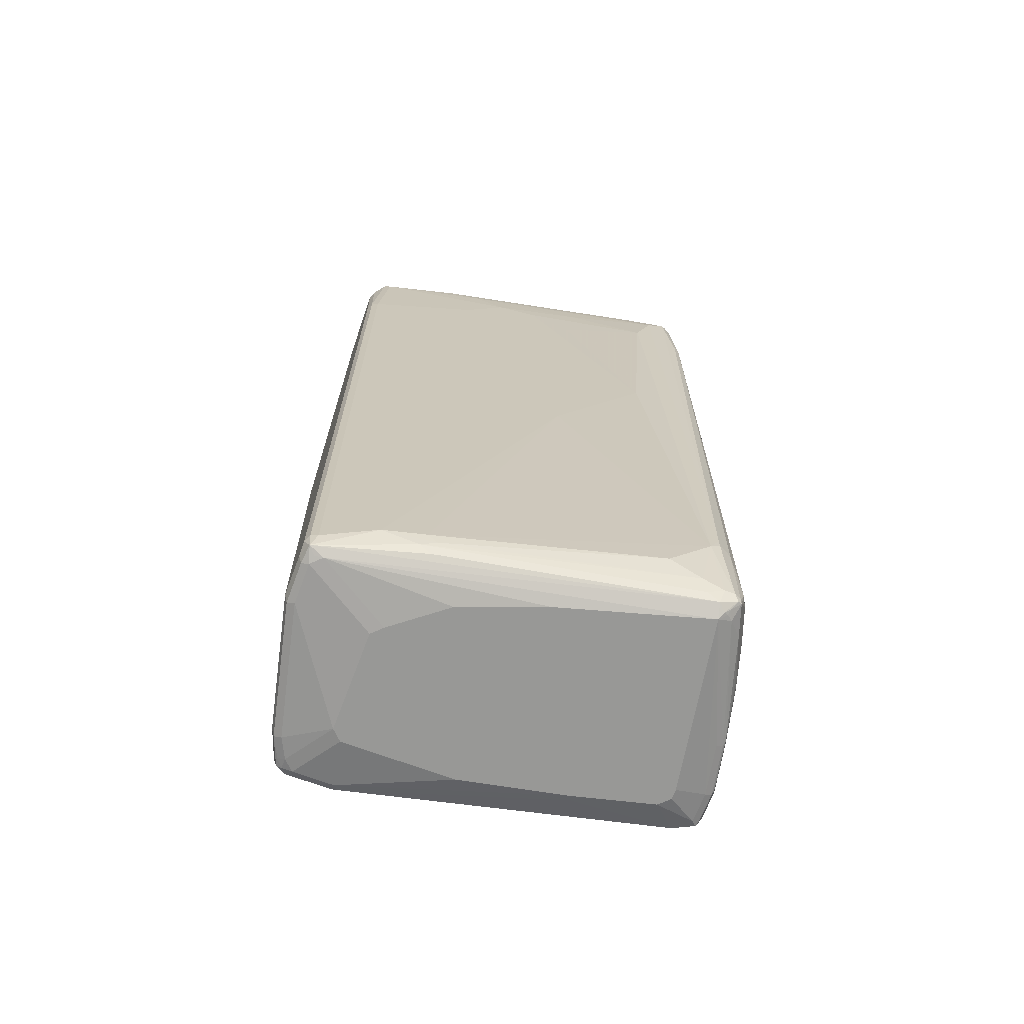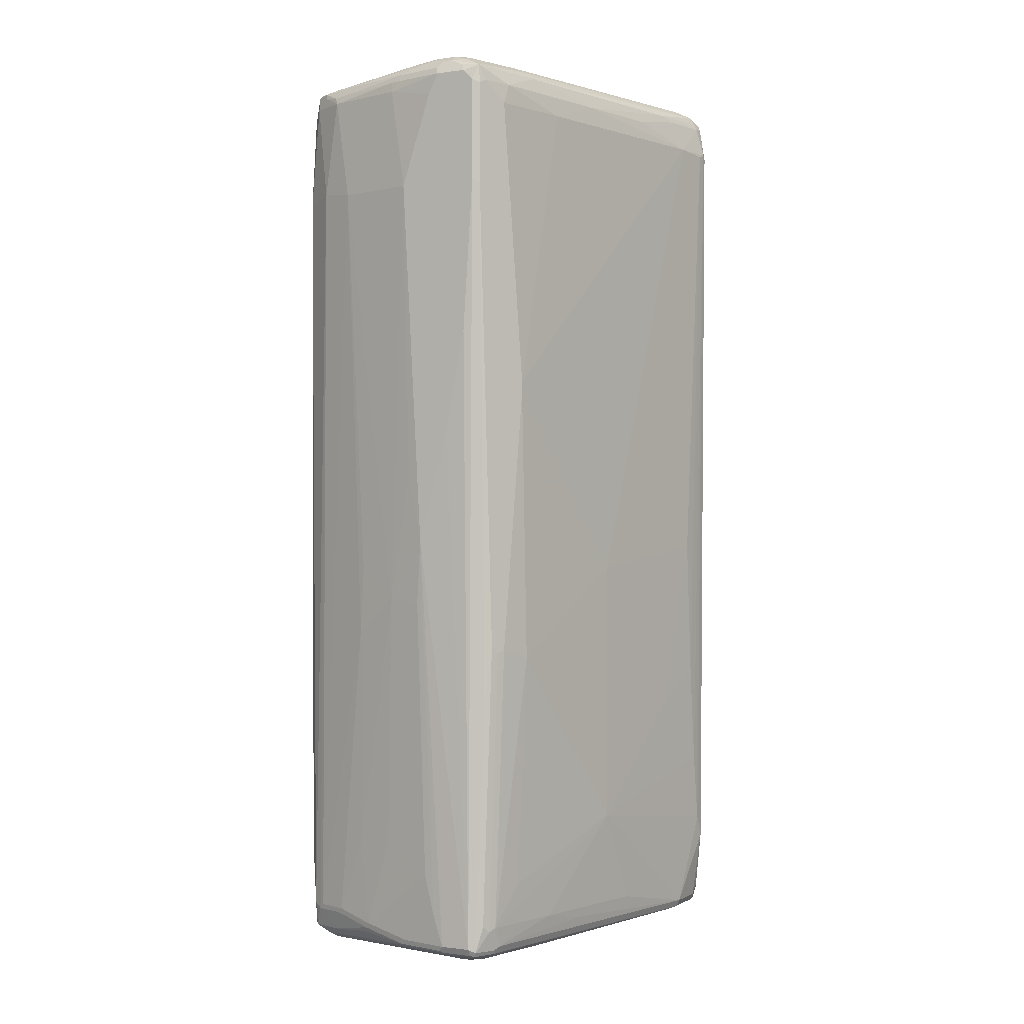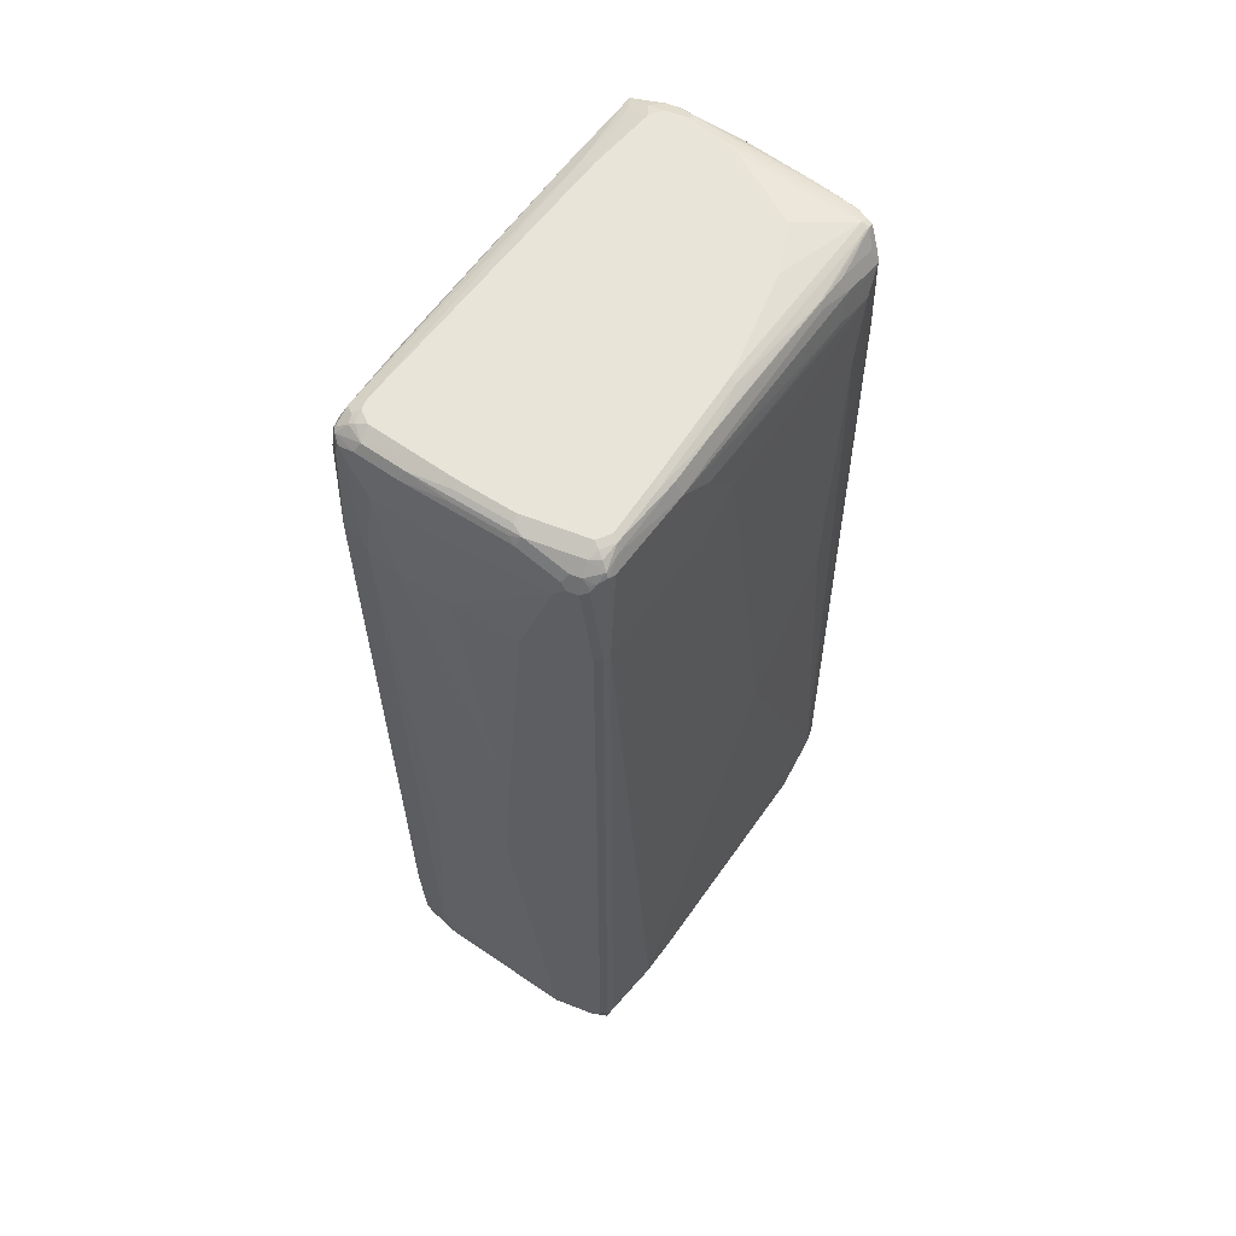
<metadata>
{"format":"obj","ext":"obj","renderer":"f3d","projection":"perspective","resolution":1024,"background":"white","views":[{"elev":-68.5,"azim":-110.6,"up":"+Y"},{"elev":-0.5,"azim":27.8,"up":"+Y"},{"elev":60.4,"azim":-158.1,"up":"+Y"}]}
</metadata>
<code>
v 0.1165 0.8544 0.4273
v 0.1457 0.8642 0.4175
v 0.1101 0.8674 0.4208
v 0.08413 0.8803 0.4143
v 0.05821 0.8544 0.4273
v 0.1359 0.835 0.4273
v 0.1327 0.8513 0.424
v 0.1489 0.8286 0.4208
v 0.1554 0.835 0.4078
v 0.1748 0.835 0.3496
v 0.1845 0.8642 0.2622
v 0.2978 0.8803 -0.2848
v 0.1813 0.8803 0.1813
v 0.1618 0.8803 0.2589
v 0.1359 0.8739 0.3884
v 0.09709 0.8934 0.369
v 0.1068 0.8836 0.3981
v 0.07765 0.8934 0.3884
v 0.06469 0.8803 0.4143
v 0.05179 0.8674 0.4208
v -0.04529 0.8674 0.4014
v -0.03881 0.8544 0.4078
v -0.05825 0.835 0.4078
v 0.03883 0.8156 0.4273
v 0.1359 0.6409 0.4273
v 0.1618 0.8027 0.3949
v 0.1489 0.6344 0.4208
v 0.1748 0.7962 0.369
v 0.2331 0.835 0.09704
v 0.2136 0.7962 0.2137
v 0.2816 0.8642 -0.165
v 0.2848 0.8868 -0.2978
v 0.2719 0.8934 -0.2913
v 0.2719 0.8934 -0.2719
v 0.2816 0.8836 -0.2428
v 0.301 0.8642 -0.2622
v 0.3107 0.8544 -0.2913
v 0.3043 0.8674 -0.2978
v 0.3043 0.8674 -0.3172
v 0.1359 0.8934 0.2525
v 0.1165 0.8934 0.3107
v 0.03883 0.8934 0.3884
v 0.03235 0.8868 0.4014
v -0.1813 0.8674 0.3626
v -0.06306 0.8642 0.3981
v -0.06069 0.8544 0.403
v -0.136 0.835 0.3884
v -0.01937 0.6409 0.4273
v 0.1165 0.3495 0.4273
v 0.1165 -0.8544 0.4078
v 0.1359 -0.3689 0.4078
v 0.1489 -0.3754 0.4014
v 0.1618 -0.2653 0.3949
v 0.1813 0.2589 0.356
v 0.1942 0.2524 0.3302
v 0.2719 0.835 -0.07763
v 0.2913 0.8544 -0.1942
v 0.3107 0.7962 -0.2137
v 0.2816 0.8836 -0.3155
v 0.2719 0.8885 -0.3131
v 0.2524 0.8934 -0.3107
v 0.3107 0.8544 -0.3107
v 0.3253 0.7962 -0.2937
v 0.3043 0.8544 -0.3237
v 0.301 0.8642 -0.3253
v -0.01937 0.8934 0.369
v -0.02585 0.8868 0.382
v -0.2395 0.8674 0.3431
v -0.2573 0.8642 0.3399
v -0.199 0.8642 0.3593
v -0.2201 0.848 0.3626
v -0.2136 0.835 0.369
v -0.1748 0.6409 0.3884
v -0.05825 -0.1747 0.4078
v -0.009679 0.06787 0.4224
v 0.01939 -0.05825 0.4273
v 0.07765 0.1553 0.4273
v 0.05821 -0.8544 0.4078
v 0.04852 -0.8642 0.403
v 0.1165 -0.8674 0.4014
v 0.1262 -0.8691 0.3981
v 0.1294 -0.8609 0.4014
v 0.1424 -0.8091 0.3949
v 0.1683 -0.2783 0.382
v 0.1813 0.2395 0.356
v 0.1942 0.233 0.3302
v 0.3237 0.7897 -0.2783
v 0.2524 -0.1165 0.05822
v 0.2524 0.8803 -0.3366
v 0.1748 0.8934 -0.3302
v 0.3253 0.7866 -0.301
v 0.3107 -0.3495 -0.2525
v 0.3107 -0.5438 -0.2719
v 0.3107 -0.6797 -0.2913
v 0.3107 -0.7185 -0.3107
v 0.2978 0.835 -0.3366
v 0.2913 0.8544 -0.3375
v 0.2622 0.8642 -0.3447
v -0.05825 0.8934 0.3496
v -0.233 0.8739 0.3302
v -0.2783 0.8674 0.3237
v -0.2864 0.8642 0.3205
v -0.2783 0.835 0.3366
v -0.2549 0.8544 0.3447
v -0.2266 0.835 0.3626
v -0.2427 0.6505 0.3641
v -0.2719 -0.8156 0.3302
v -0.1456 -0.2428 0.3835
v -0.136 -0.1165 0.3884
v 0.009699 -0.1844 0.4224
v -0.1553 -0.6797 0.369
v -0.136 -0.835 0.369
v -0.07763 -0.6603 0.3884
v 0.01939 -0.7185 0.4078
v 0.03883 -0.7962 0.4078
v -0.03881 -0.8544 0.3884
v -0.0485 -0.8642 0.3835
v 0.05821 -0.8674 0.4014
v 0.05821 -0.8739 0.3884
v 0.1165 -0.8739 0.3884
v 0.09709 -0.8934 0.3107
v 0.1457 -0.8691 0.3593
v 0.1489 -0.8609 0.3626
v 0.1489 -0.8221 0.382
v 0.1748 -0.2718 0.369
v 0.1942 -0.2912 0.3107
v 0.3107 -0.07766 -0.2331
v 0.2476 -0.6311 0.04852
v 0.2913 -0.4077 -0.1553
v 0.1748 0.8803 -0.356
v 0.09709 0.8934 -0.3496
v 0.3107 0.6409 -0.3302
v 0.3059 0.6311 -0.3399
v 0.3043 0.6409 -0.3431
v 0.2913 -0.8544 -0.2331
v 0.2913 -0.8544 -0.3107
v 0.2913 -0.835 -0.3302
v 0.3059 -0.7283 -0.3205
v 0.2816 0.8448 -0.3447
v 0.301 0.6505 -0.3447
v 0.2427 0.806 -0.3641
v 0.2039 0.8448 -0.3641
v 0.1845 0.8642 -0.3641
v -0.1748 0.8934 0.2525
v -0.2719 0.8739 0.3107
v -0.2848 0.8674 0.3107
v -0.2978 0.8415 0.2913
v -0.3059 0.8254 0.301
v -0.2986 0.835 0.3107
v -0.2978 0.8156 0.3172
v -0.2525 0.835 0.3496
v -0.3043 0.6409 0.3237
v -0.2978 -0.8156 0.3172
v -0.2816 -0.8254 0.3253
v -0.2136 -0.8156 0.3496
v -0.2233 -0.8254 0.3447
v -0.1456 -0.8448 0.3641
v -0.2427 -0.8642 0.3253
v -0.2719 -0.8803 0.2978
v -0.03881 -0.8674 0.382
v -0.1553 -0.8544 0.3569
v -0.03881 -0.8739 0.369
v -0.2719 -0.8934 0.2719
v 0.05821 -0.8934 0.3302
v 0.07765 -0.8934 0.3302
v 0.1165 -0.8934 0.2331
v 0.1359 -0.8934 0.1553
v 0.1457 -0.8885 0.165
v 0.2816 -0.8691 -0.2234
v 0.2848 -0.8674 -0.2331
v 0.1489 -0.8674 0.3496
v 0.1554 -0.8544 0.3496
v 0.1554 -0.8156 0.369
v 0.1748 -0.7379 0.3107
v 0.1748 -0.8156 0.2913
v 0.1942 -0.8156 0.2137
v 0.2524 -0.8156 -0.03881
v -0.01937 0.8803 -0.3949
v 0.09709 0.8868 -0.3626
v 0.09709 0.8739 -0.3763
v -5.371e-05 0.8934 -0.369
v 0.2978 -0.7185 -0.3366
v 0.2913 0.6409 -0.3496
v 0.2848 -0.835 -0.3431
v 0.2136 -0.835 0.1165
v 0.2864 -0.8642 -0.3205
v 0.2864 -0.8448 -0.3399
v 0.2622 0.6505 -0.3641
v 0.2719 0.835 -0.3496
v 0.2654 0.6409 -0.3626
v 0.2331 0.7962 -0.369
v 0.1748 0.8544 -0.369
v -0.009679 0.8642 -0.403
v -0.1942 0.8934 0.1553
v -0.1942 0.8934 -0.03881
v -0.2816 0.8691 0.301
v -0.2654 0.8674 0.1553
v -0.2783 0.8609 0.2137
v -0.3107 0.8156 0.2913
v -0.3059 0.6505 0.3205
v -0.3172 -0.6991 0.2978
v -0.3043 -0.8544 0.3042
v -0.301 -0.8642 0.3058
v -0.2913 -0.835 0.318
v -0.2913 -0.8788 0.2889
v -0.2816 -0.8836 0.2864
v -0.1942 -0.8934 0
v -0.2848 -0.8868 0.2783
v -0.2978 -0.8803 0.2654
v -0.136 -0.8739 -0.3884
v 0.1748 -0.8934 -0.03881
v 0.2719 -0.8739 -0.2331
v 0.2719 -0.8739 -0.3107
v 0.2848 -0.8674 -0.3107
v -0.1165 0.8803 -0.3949
v -0.1262 0.8885 -0.3787
v -5.371e-05 0.8868 -0.382
v -5.371e-05 0.8739 -0.3957
v -0.09707 0.8609 -0.4143
v -0.1165 0.8934 -0.369
v 0.2719 -0.835 -0.3496
v 0.2743 -0.8544 -0.3447
v 0.2743 -0.8691 -0.3302
v 0.2768 -0.8642 -0.3399
v 0.2524 0.6409 -0.369
v 0.1359 0.7962 -0.3884
v -0.07763 0.8156 -0.4273
v 0.1942 0.6409 -0.3884
v 0.09709 0.6409 -0.4078
v -0.09707 0.835 -0.4273
v -0.01937 0.8544 -0.4078
v -0.08738 0.8448 -0.4224
v -0.1553 0.8934 -0.2525
v -0.1651 0.8885 -0.2622
v -0.2039 0.8885 -0.04852
v -0.2622 0.8691 0.1456
v -0.267 0.8569 0.1359
v -0.2719 0.8544 0.1553
v -0.2913 0.835 0.2137
v -0.2007 0.8803 -0.1359
v -0.2913 0.8156 0.1942
v -0.3107 0.7768 0.2525
v -0.3302 -0.6797 0.2719
v -0.3107 0.6409 0.3107
v -0.3172 -0.6797 0.2978
v -0.3302 -0.6991 0.2719
v -0.3107 -0.8544 0.2913
v -0.3043 -0.8674 0.2978
v -0.136 -0.8934 -0.1553
v -0.3107 -0.8544 0.2719
v -0.301 -0.8642 0.2428
v -0.2007 -0.8609 -0.2201
v -0.1456 -0.8642 -0.4175
v -0.1327 -0.8707 -0.4046
v -0.1165 -0.8739 -0.4078
v -0.05825 -0.8934 -0.2525
v 0.1748 -0.8934 -0.2525
v 0.2524 -0.8739 -0.3302
v -0.136 0.8812 -0.3884
v -0.1165 0.8609 -0.4143
v -0.1456 0.8691 -0.3981
v -0.1456 0.8885 -0.3593
v -0.136 0.8934 -0.3496
v 0.2136 -0.8544 -0.369
v 0.2331 -0.7768 -0.369
v 0.2201 -0.8674 -0.3626
v 0.2589 -0.8674 -0.3431
v 0.1942 -0.2524 -0.3884
v -0.01937 0.6409 -0.4273
v 0.04852 0.1844 -0.4224
v 0.1457 -0.04845 -0.403
v 0.03883 -0.1747 -0.4273
v -0.1165 0.835 -0.4273
v -0.2201 0.8803 -0.01941
v -0.2088 0.8569 -0.1553
v -0.1942 0.8544 -0.2331
v -0.1813 0.8803 -0.2331
v -0.2913 0.7962 0.1748
v -0.2136 0.8156 -0.1748
v -0.2719 0.7379 0.05822
v -0.3107 0.6603 0.2137
v -0.3302 -0.7185 0.2525
v -0.3107 -0.835 0.2331
v -0.2039 -0.8448 -0.2428
v -0.1942 -0.8156 -0.3107
v -0.1553 -0.835 -0.4078
v -0.1489 -0.8286 -0.4208
v -0.136 -0.835 -0.4273
v -0.1327 -0.8513 -0.424
v -0.1165 -0.8544 -0.4273
v -0.11 -0.8674 -0.4208
v -0.03881 -0.8739 -0.4078
v -0.03881 -0.8934 -0.2719
v 0.1554 -0.8934 -0.2719
v 0.2136 -0.8739 -0.3496
v -0.1262 0.8497 -0.4175
v -0.136 0.8522 -0.4127
v -0.1489 0.8609 -0.4014
v -0.1505 0.8763 -0.369
v -0.03881 -0.8544 -0.4273
v -0.03233 -0.8674 -0.4208
v 0.1457 -0.08728 -0.403
v 0.01939 0.1359 -0.4273
v -0.1295 0.8415 -0.4208
v -0.136 0.6603 -0.4273
v -0.1553 0.8544 -0.3884
v -0.233 0.7379 -0.1165
v -0.2525 0.6991 -0.03881
v -0.2719 0.602 0.03881
v -0.3107 0.1359 0.1748
v -0.2719 -0.09708 0
v -0.2136 -0.8156 -0.2331
v -0.3107 -0.7962 0.1748
v -0.2136 -0.835 -0.2137
v -0.2104 -0.8319 -0.2298
v -0.2136 0.6797 -0.1942
v -0.1553 0.6603 -0.4078
v -0.1489 0.6668 -0.4208
f 1 2 3
f 1 3 4
f 1 4 19
f 1 19 5
f 1 5 24
f 1 24 48
f 1 48 76
f 1 76 77
f 1 77 49
f 1 49 25
f 1 25 6
f 1 6 7
f 1 7 2
f 2 7 6
f 2 6 8
f 2 8 9
f 2 9 10
f 2 10 11
f 2 11 12
f 2 12 13
f 2 13 14
f 2 14 15
f 2 15 16
f 2 16 17
f 2 17 4
f 2 4 3
f 4 17 18
f 4 18 42
f 4 42 19
f 5 19 20
f 5 20 21
f 5 21 22
f 5 22 23
f 5 23 24
f 6 25 27
f 6 27 8
f 8 26 9
f 8 27 53
f 8 53 26
f 9 26 28
f 9 28 10
f 10 29 11
f 10 28 30
f 10 30 29
f 11 29 31
f 11 31 12
f 12 32 33
f 12 33 34
f 12 34 35
f 12 35 13
f 12 31 36
f 12 36 37
f 12 37 38
f 12 38 39
f 12 39 32
f 13 35 34
f 13 34 14
f 14 34 40
f 14 40 15
f 15 40 41
f 15 41 16
f 16 18 17
f 16 41 40
f 16 40 34
f 16 34 33
f 16 33 61
f 16 61 90
f 16 90 131
f 16 131 181
f 16 181 220
f 16 220 263
f 16 263 233
f 16 233 195
f 16 195 194
f 16 194 144
f 16 144 99
f 16 99 66
f 16 66 42
f 16 42 18
f 19 42 43
f 19 43 21
f 19 21 20
f 21 44 70
f 21 70 45
f 21 45 46
f 21 46 22
f 21 43 44
f 22 46 23
f 23 46 47
f 23 47 48
f 23 48 24
f 25 49 50
f 25 50 51
f 25 51 52
f 25 52 27
f 26 53 84
f 26 84 125
f 26 125 85
f 26 85 54
f 26 54 28
f 27 52 53
f 28 54 55
f 28 55 30
f 29 56 57
f 29 57 31
f 29 30 58
f 29 58 56
f 30 55 58
f 31 57 36
f 32 59 60
f 32 60 33
f 32 39 59
f 33 60 61
f 36 57 37
f 37 62 39
f 37 39 38
f 37 57 58
f 37 58 63
f 37 63 62
f 39 62 64
f 39 64 65
f 39 65 59
f 42 66 67
f 42 67 43
f 43 67 44
f 44 68 69
f 44 69 70
f 44 67 68
f 45 70 71
f 45 71 46
f 46 71 72
f 46 72 47
f 47 72 48
f 48 72 73
f 48 73 74
f 48 74 75
f 48 75 76
f 49 77 50
f 50 78 79
f 50 79 80
f 50 80 81
f 50 81 82
f 50 82 52
f 50 52 51
f 50 77 76
f 50 76 78
f 52 82 83
f 52 83 53
f 53 83 124
f 53 124 84
f 54 85 86
f 54 86 55
f 55 86 58
f 56 58 57
f 58 87 63
f 58 86 88
f 58 88 87
f 59 89 60
f 59 65 89
f 60 89 61
f 61 89 90
f 62 63 91
f 62 91 64
f 63 87 92
f 63 92 93
f 63 93 94
f 63 94 95
f 63 95 91
f 64 96 65
f 64 91 96
f 65 96 97
f 65 97 98
f 65 98 89
f 66 99 100
f 66 100 68
f 66 68 67
f 68 101 69
f 68 100 101
f 69 101 102
f 69 102 103
f 69 103 104
f 69 104 71
f 69 71 70
f 71 104 72
f 72 104 105
f 72 105 106
f 72 106 73
f 73 106 107
f 73 107 108
f 73 108 109
f 73 109 74
f 74 110 76
f 74 76 75
f 74 109 108
f 74 108 111
f 74 111 112
f 74 112 113
f 74 113 114
f 74 114 110
f 76 110 114
f 76 114 115
f 76 115 78
f 78 116 117
f 78 117 79
f 78 115 116
f 79 117 160
f 79 160 118
f 79 118 80
f 80 118 81
f 81 119 120
f 81 120 121
f 81 121 122
f 81 122 123
f 81 123 82
f 81 118 119
f 82 123 124
f 82 124 83
f 84 124 173
f 84 173 125
f 85 125 86
f 86 125 126
f 86 126 88
f 87 88 127
f 87 127 92
f 88 126 128
f 88 128 129
f 88 129 127
f 89 130 90
f 89 98 130
f 90 130 131
f 91 132 133
f 91 133 134
f 91 134 96
f 91 95 132
f 92 127 129
f 92 129 93
f 93 128 94
f 93 129 128
f 94 128 135
f 94 135 95
f 95 135 136
f 95 136 137
f 95 137 138
f 95 138 132
f 96 139 97
f 96 134 140
f 96 140 139
f 97 139 98
f 98 139 141
f 98 141 142
f 98 142 143
f 98 143 130
f 99 144 145
f 99 145 100
f 100 145 101
f 101 145 102
f 102 145 146
f 102 146 147
f 102 147 148
f 102 148 149
f 102 149 150
f 102 150 103
f 103 151 104
f 103 150 152
f 103 152 106
f 103 106 151
f 104 151 105
f 105 151 106
f 106 152 153
f 106 153 154
f 106 154 107
f 107 154 156
f 107 156 155
f 107 155 108
f 108 155 111
f 111 155 112
f 112 155 156
f 112 156 157
f 112 157 117
f 112 117 116
f 112 116 115
f 112 115 114
f 112 114 113
f 117 158 159
f 117 159 160
f 117 157 161
f 117 161 158
f 118 160 162
f 118 162 119
f 119 162 163
f 119 163 164
f 119 164 165
f 119 165 120
f 120 165 121
f 121 165 164
f 121 164 163
f 121 163 207
f 121 207 249
f 121 249 256
f 121 256 293
f 121 293 294
f 121 294 257
f 121 257 211
f 121 211 167
f 121 167 166
f 121 166 122
f 122 166 167
f 122 167 168
f 122 168 169
f 122 169 170
f 122 170 171
f 122 171 172
f 122 172 123
f 123 172 173
f 123 173 124
f 125 173 126
f 126 173 174
f 126 174 128
f 128 174 173
f 128 173 175
f 128 175 176
f 128 176 177
f 128 177 135
f 130 178 179
f 130 179 131
f 130 143 180
f 130 180 178
f 131 179 217
f 131 217 181
f 132 138 133
f 133 138 182
f 133 182 134
f 134 183 140
f 134 182 184
f 134 184 221
f 134 221 183
f 135 177 176
f 135 176 185
f 135 185 172
f 135 172 171
f 135 171 170
f 135 170 186
f 135 186 136
f 136 186 137
f 137 186 187
f 137 187 138
f 138 187 182
f 139 140 188
f 139 188 189
f 139 189 191
f 139 191 141
f 140 183 190
f 140 190 188
f 141 191 142
f 142 192 143
f 142 191 192
f 143 193 180
f 143 192 231
f 143 231 193
f 144 194 145
f 145 194 195
f 145 195 196
f 145 196 146
f 146 196 197
f 146 197 198
f 146 198 147
f 147 198 239
f 147 239 199
f 147 199 148
f 148 199 200
f 148 200 150
f 148 150 149
f 150 200 152
f 152 200 201
f 152 201 153
f 153 201 202
f 153 202 203
f 153 203 204
f 153 204 154
f 154 204 203
f 154 203 158
f 154 158 157
f 154 157 156
f 157 158 161
f 158 203 159
f 159 205 206
f 159 206 163
f 159 163 160
f 159 203 205
f 160 163 162
f 163 206 208
f 163 208 209
f 163 209 210
f 163 210 207
f 167 211 212
f 167 212 169
f 167 169 168
f 169 212 213
f 169 213 214
f 169 214 170
f 170 214 186
f 172 185 176
f 172 176 175
f 172 175 173
f 178 215 216
f 178 216 181
f 178 181 217
f 178 217 179
f 178 180 218
f 178 218 193
f 178 193 232
f 178 232 219
f 178 219 260
f 178 260 215
f 180 193 218
f 181 216 220
f 182 187 184
f 183 221 190
f 184 187 222
f 184 222 221
f 186 214 223
f 186 223 224
f 186 224 187
f 187 224 222
f 188 190 225
f 188 225 191
f 188 191 189
f 190 221 225
f 191 226 227
f 191 227 192
f 191 225 228
f 191 228 229
f 191 229 226
f 192 230 231
f 192 227 230
f 193 231 230
f 193 230 232
f 195 233 234
f 195 234 235
f 195 235 196
f 196 236 197
f 196 235 236
f 197 237 238
f 197 238 239
f 197 239 198
f 197 236 240
f 197 240 237
f 199 239 241
f 199 241 278
f 199 278 242
f 199 242 243
f 199 243 244
f 199 244 200
f 200 244 243
f 200 243 245
f 200 245 201
f 201 245 243
f 201 243 246
f 201 246 247
f 201 247 202
f 202 247 248
f 202 248 203
f 203 248 205
f 205 208 206
f 205 248 208
f 207 210 249
f 208 248 209
f 209 248 247
f 209 247 250
f 209 250 251
f 209 251 284
f 209 284 252
f 209 252 253
f 209 253 210
f 210 253 254
f 210 254 255
f 210 255 293
f 210 293 256
f 210 256 249
f 211 257 213
f 211 213 212
f 213 258 223
f 213 223 214
f 213 257 258
f 215 259 216
f 215 260 261
f 215 261 259
f 216 262 263
f 216 263 220
f 216 259 262
f 219 232 230
f 219 230 273
f 219 273 260
f 221 222 264
f 221 264 265
f 221 265 225
f 222 224 266
f 222 266 264
f 223 258 267
f 223 267 224
f 224 267 266
f 225 265 268
f 225 268 228
f 226 229 227
f 227 229 269
f 227 269 303
f 227 303 272
f 227 272 300
f 227 300 290
f 227 290 288
f 227 288 305
f 227 305 273
f 227 273 230
f 228 270 229
f 228 268 302
f 228 302 271
f 228 271 272
f 228 272 270
f 229 270 269
f 233 263 234
f 234 263 262
f 234 262 277
f 234 277 240
f 234 240 235
f 235 240 274
f 235 274 236
f 236 274 240
f 237 275 276
f 237 276 239
f 237 239 238
f 237 240 275
f 239 276 241
f 240 277 275
f 241 276 278
f 242 278 279
f 242 279 280
f 242 280 281
f 242 281 282
f 242 282 243
f 243 282 246
f 246 282 247
f 247 282 250
f 250 282 283
f 250 283 251
f 251 283 284
f 252 284 253
f 253 284 285
f 253 285 286
f 253 286 287
f 253 287 288
f 253 288 289
f 253 289 290
f 253 290 291
f 253 291 255
f 253 255 254
f 255 291 301
f 255 301 292
f 255 292 294
f 255 294 293
f 257 294 258
f 258 295 266
f 258 266 267
f 258 294 295
f 259 261 262
f 260 273 296
f 260 296 297
f 260 297 261
f 261 297 298
f 261 298 299
f 261 299 262
f 262 299 277
f 264 266 300
f 264 300 265
f 265 300 272
f 265 272 268
f 266 295 292
f 266 292 301
f 266 301 300
f 268 272 302
f 269 270 303
f 270 272 303
f 271 302 272
f 273 304 296
f 273 305 304
f 275 277 276
f 276 306 279
f 276 279 278
f 276 277 299
f 276 299 306
f 279 306 307
f 279 307 280
f 280 307 308
f 280 308 281
f 281 308 309
f 281 309 310
f 281 310 282
f 282 311 312
f 282 312 313
f 282 313 283
f 282 310 311
f 283 314 284
f 283 313 314
f 284 314 315
f 284 315 285
f 285 315 312
f 285 312 311
f 285 311 316
f 285 316 317
f 285 317 286
f 286 317 318
f 286 318 287
f 287 318 305
f 287 305 288
f 288 290 289
f 290 300 301
f 290 301 291
f 292 295 294
f 296 304 297
f 297 304 298
f 298 306 299
f 298 304 318
f 298 318 317
f 298 317 306
f 304 305 318
f 306 317 316
f 306 316 307
f 307 316 311
f 307 311 308
f 308 311 310
f 308 310 309
f 312 315 314
f 312 314 313

</code>
